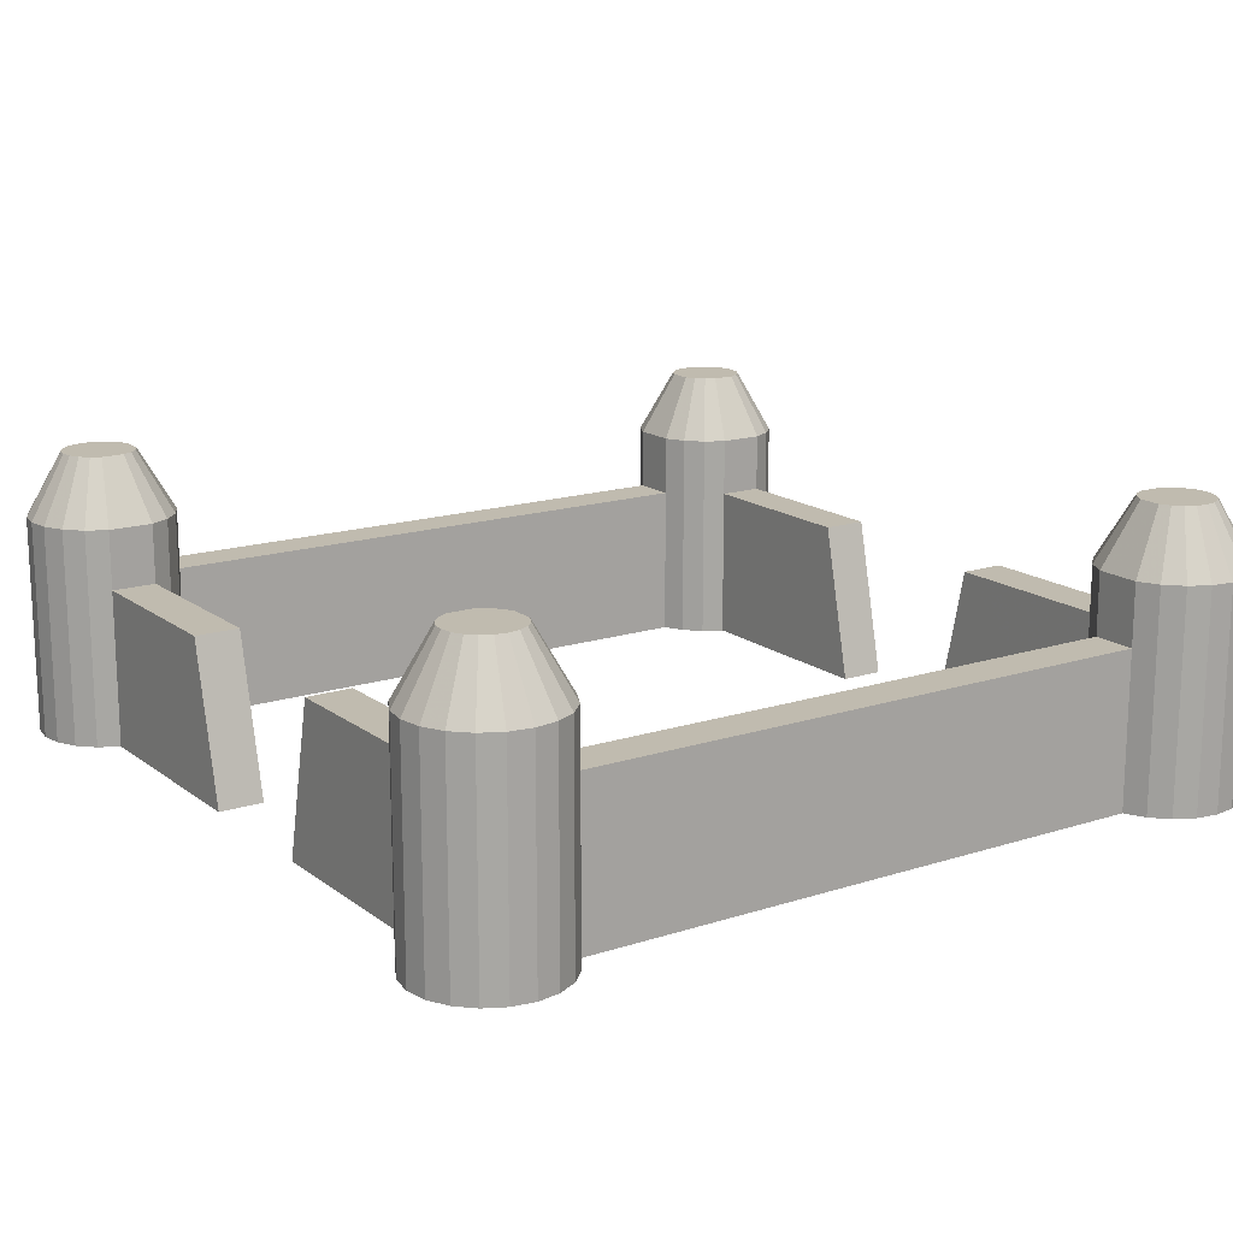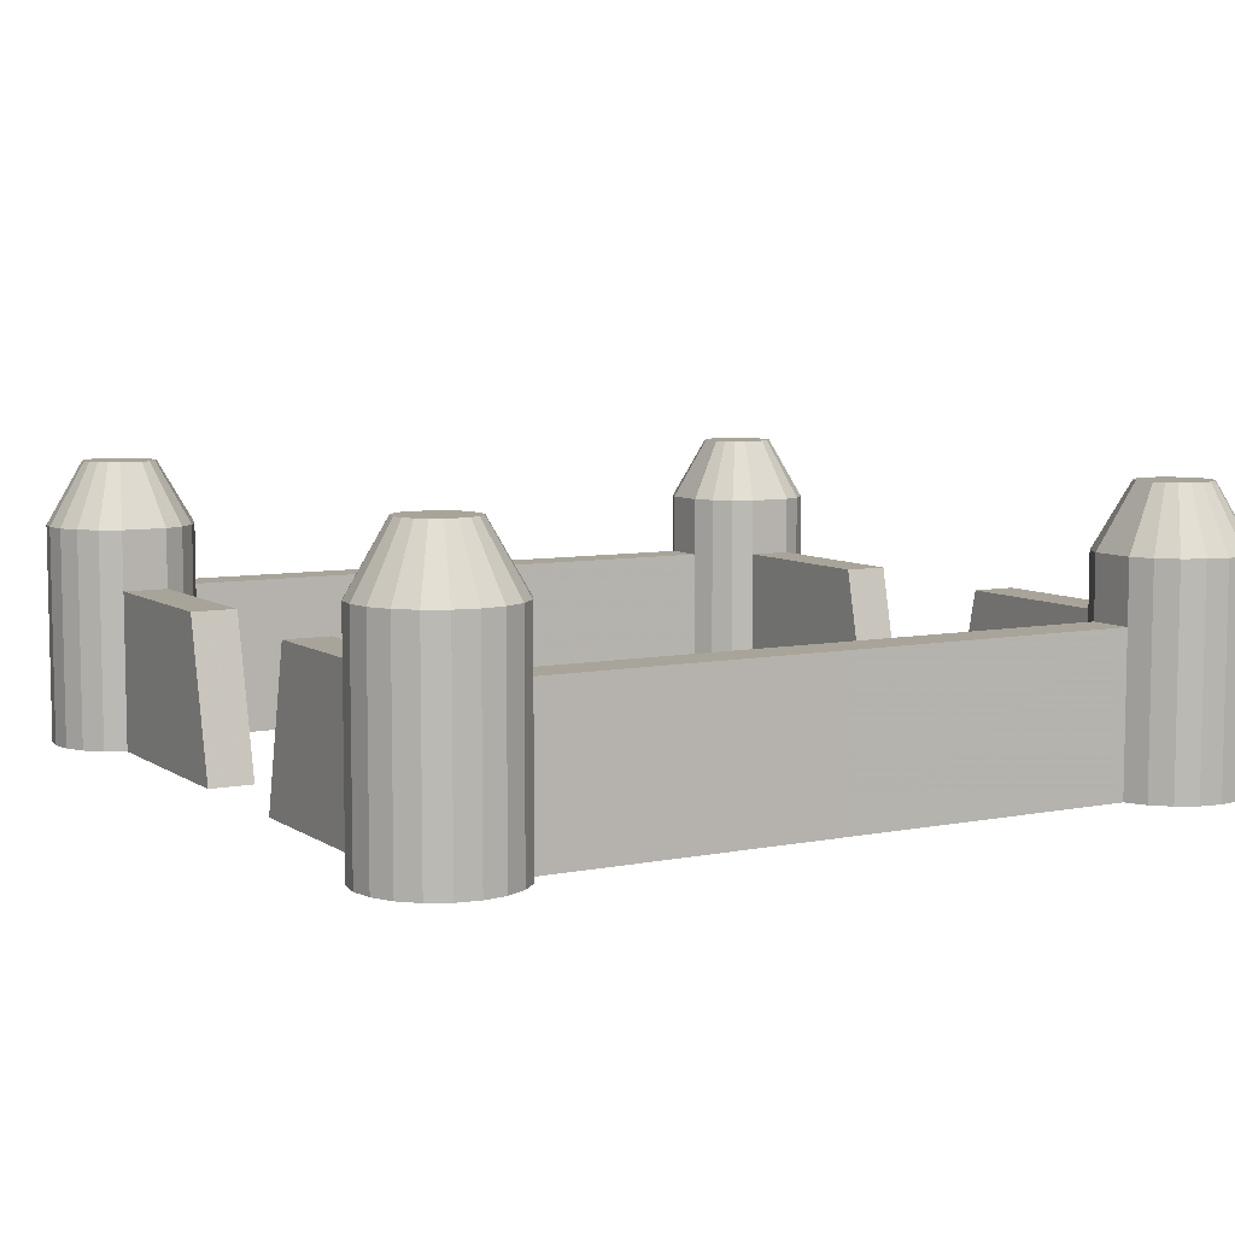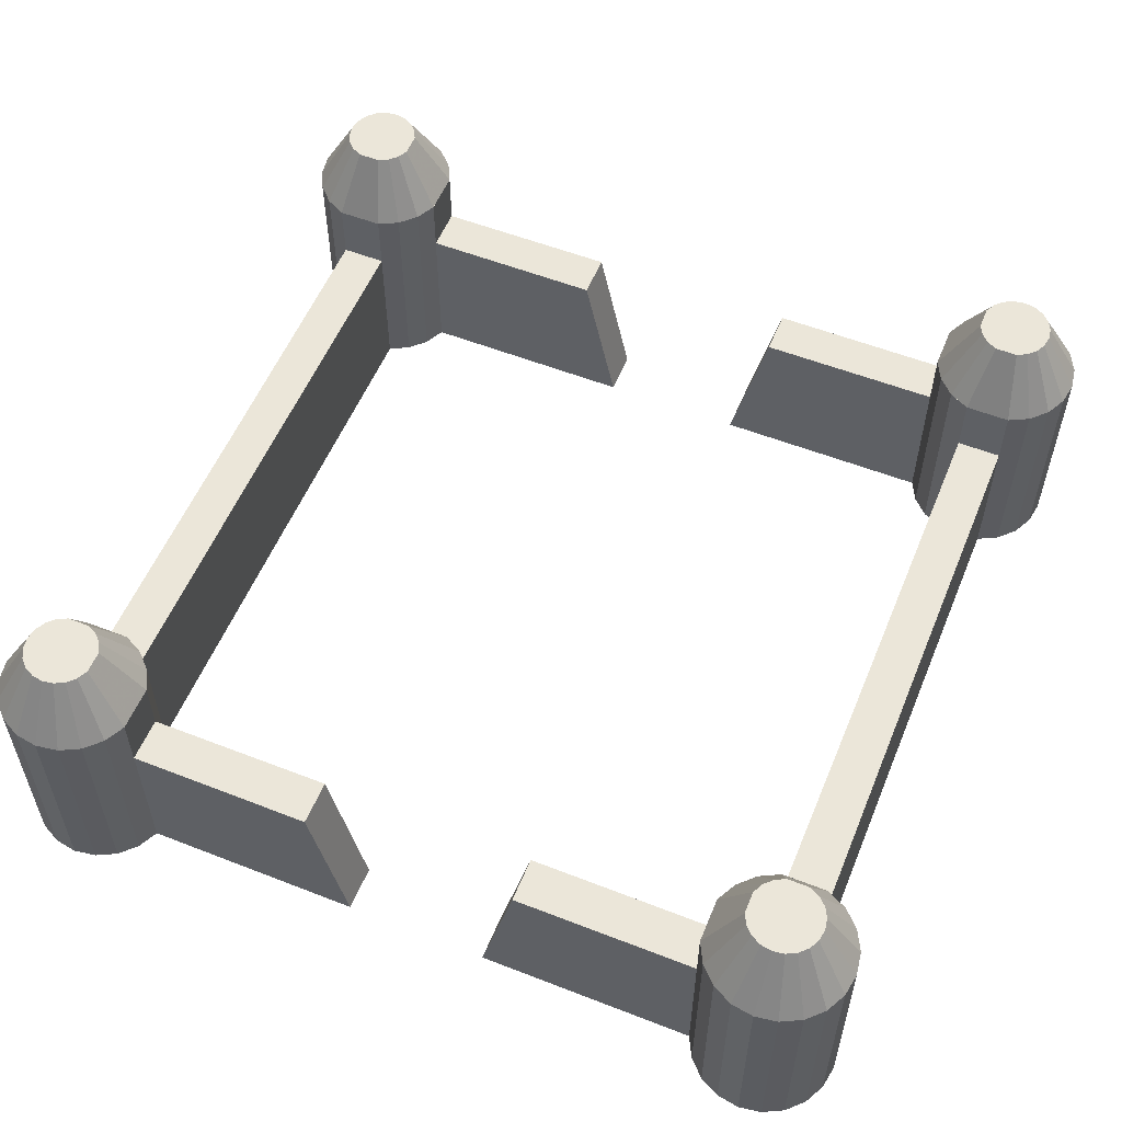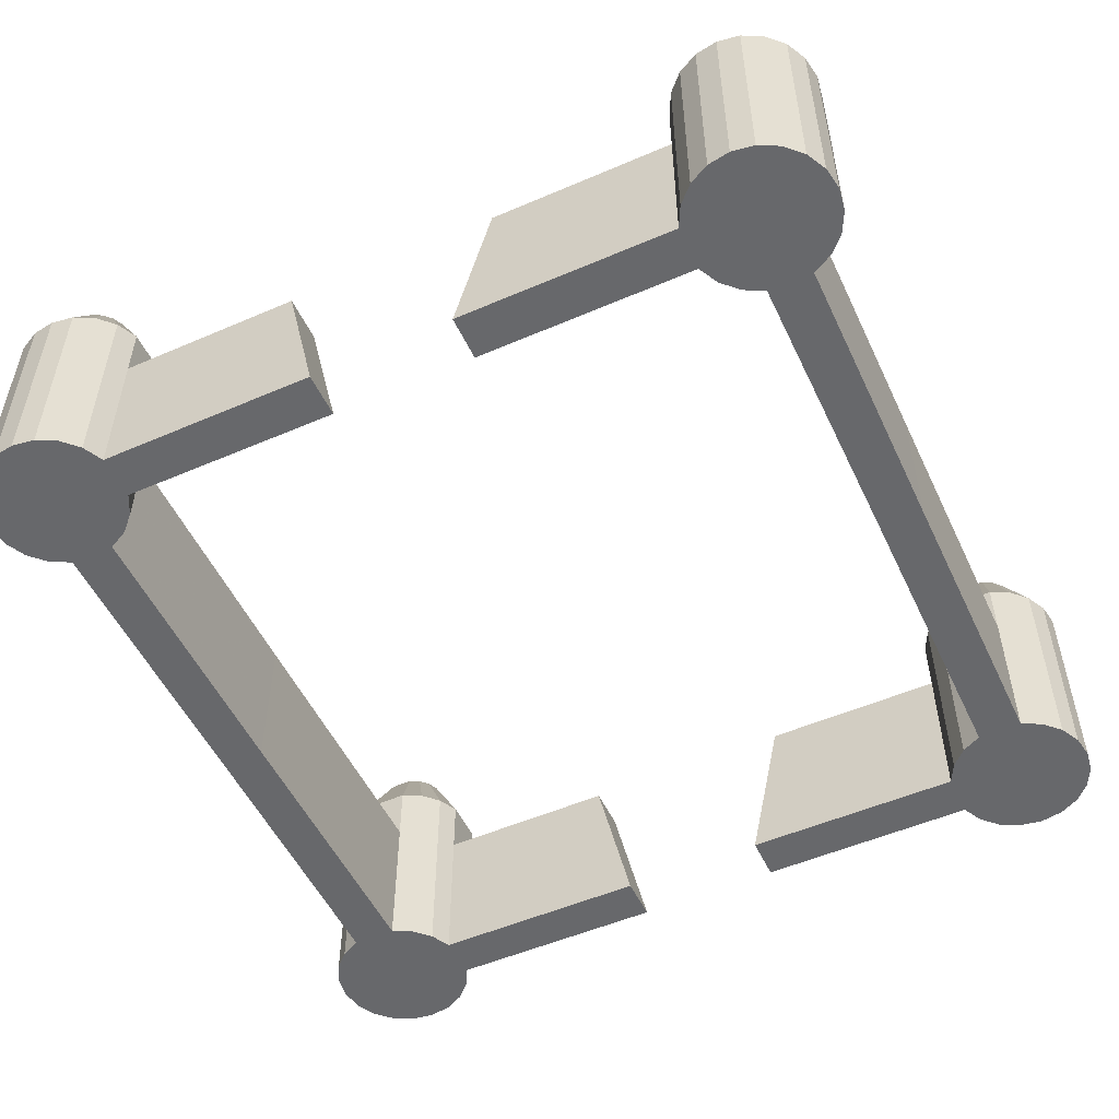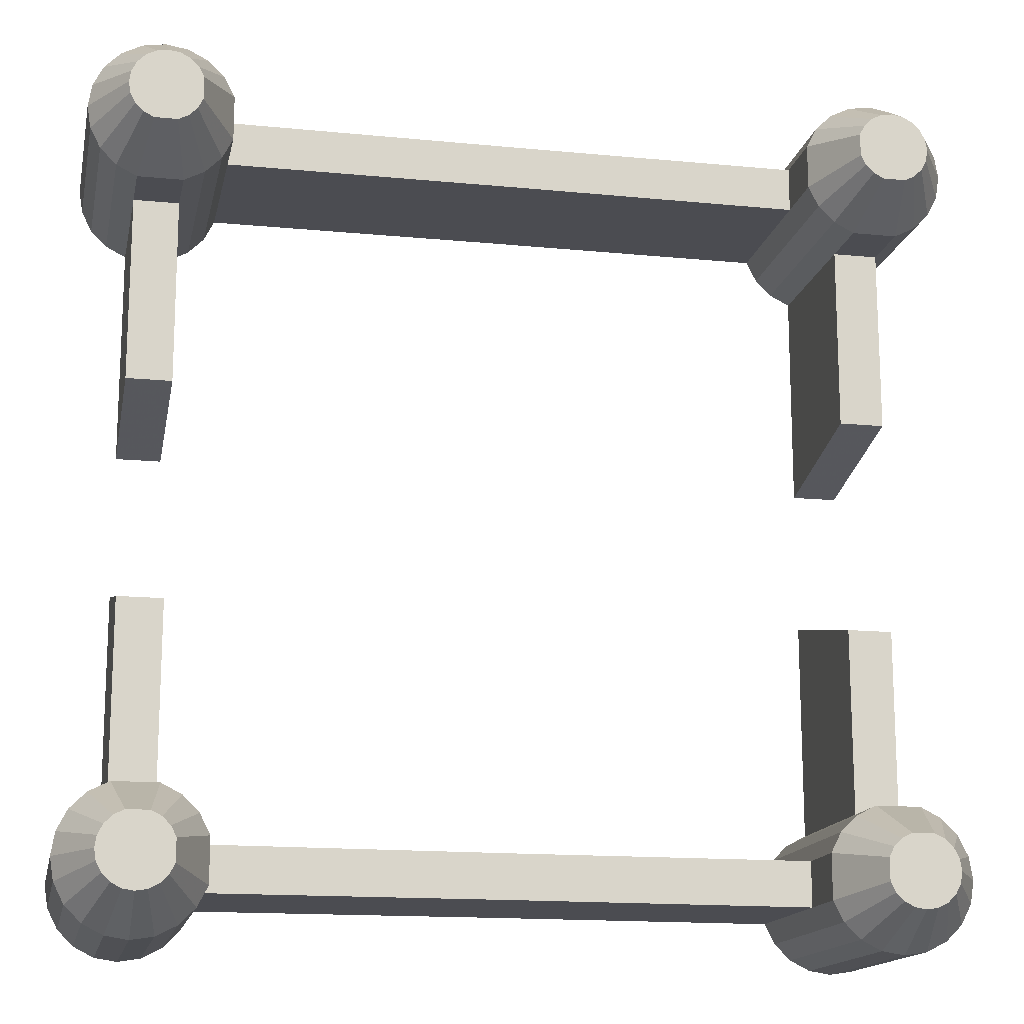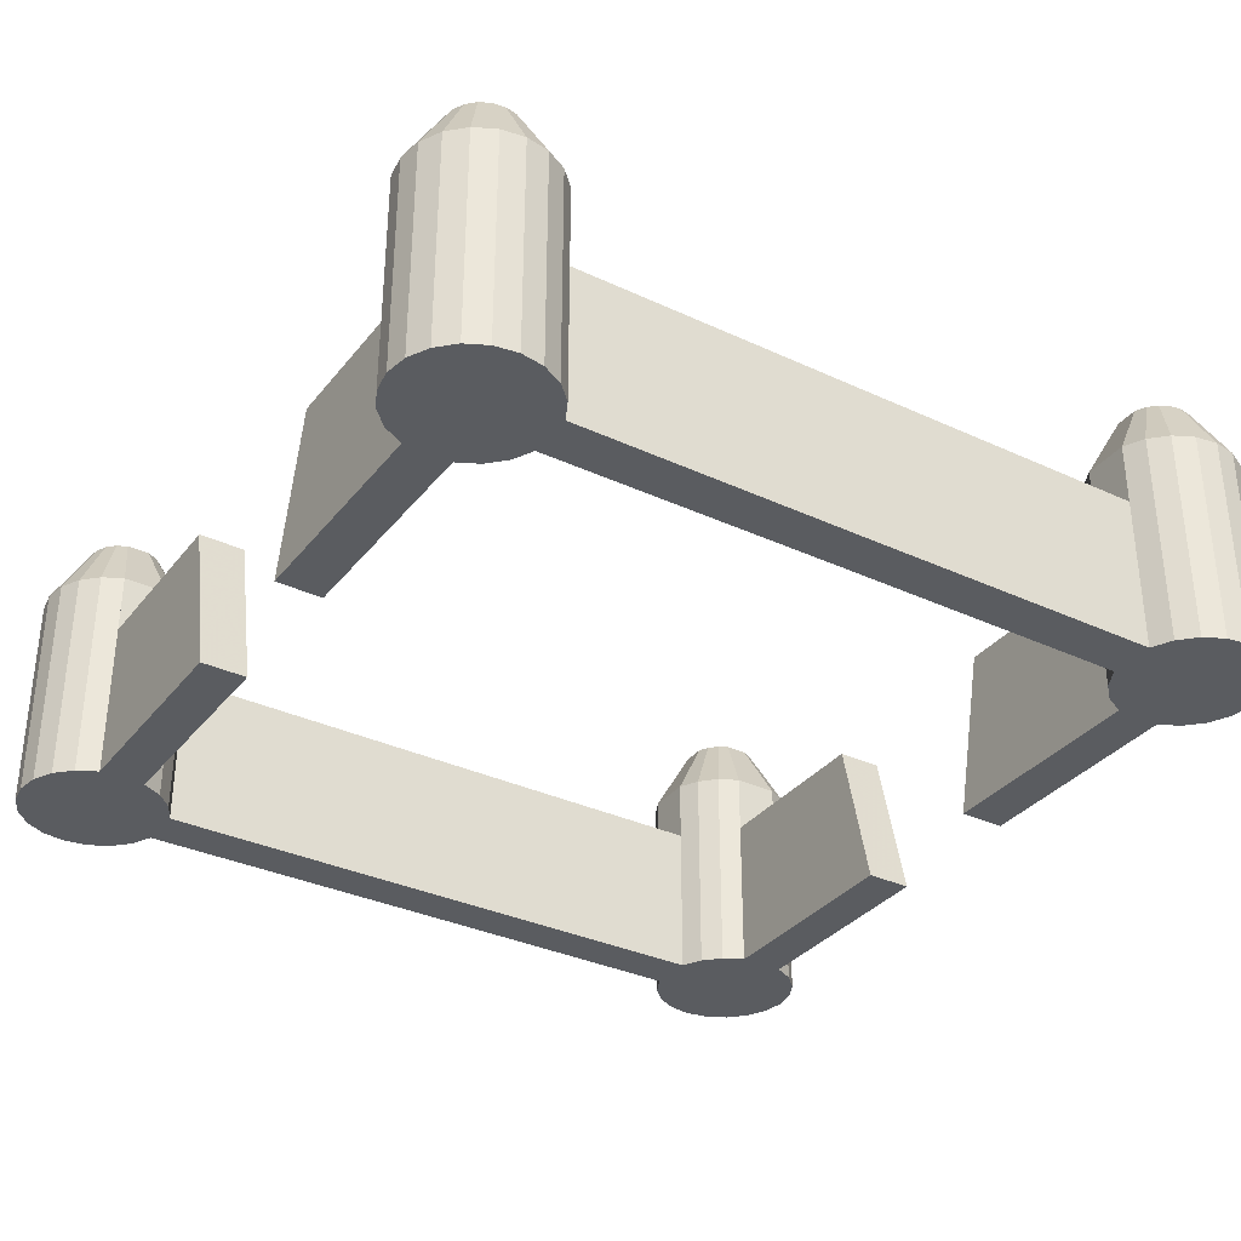
<metadata>
{"format":"obj","ext":"obj","renderer":"f3d","projection":"perspective","resolution":1024,"background":"white","views":[{"elev":16.0,"azim":-33.8,"up":"+Y"},{"elev":7.2,"azim":150.3,"up":"+Y"},{"elev":55.8,"azim":-67.7,"up":"+Y"},{"elev":-52.5,"azim":-65.1,"up":"+Y"},{"elev":-15.5,"azim":168.4,"up":"+Z"},{"elev":-33.8,"azim":147.6,"up":"+Y"}]}
</metadata>
<code>
o Cylinder
v -10 0 -12
v -10 6 -12
v -9.382 0 -11.9
v -9.382 6 -11.9
v -8.824 0 -11.62
v -8.824 6 -11.62
v -8.382 0 -11.18
v -8.382 6 -11.18
v -8.098 0 -10.62
v -8.098 6 -10.62
v -8.098 0 -9.382
v -8.098 6 -9.382
v -8.382 0 -8.824
v -8.382 6 -8.824
v -8.824 0 -8.382
v -8.824 6 -8.382
v -9.382 0 -8.098
v -9.382 6 -8.098
v -10.62 0 -8.098
v -10.62 6 -8.098
v -11.18 0 -8.382
v -11.18 6 -8.382
v -11.62 0 -8.824
v -11.62 6 -8.824
v -11.9 0 -9.382
v -11.9 6 -9.382
v -12 0 -10
v -12 6 -10
v -11.9 0 -10.62
v -11.9 6 -10.62
v -11.62 0 -11.18
v -11.62 6 -11.18
v -11.18 0 -11.62
v -11.18 6 -11.62
v -10.62 0 -11.9
v -10.62 6 -11.9
v 0.01382 0 -10.61
v 0.01382 0 -9.392
v -9.377 0 -2.011
v -10.62 0 -2.011
v -9.382 4.352 -8.098
v -10.62 4.352 -8.098
v -9.377 4.352 -2.988
v -10.62 4.352 -2.988
v -8.098 4.298 -10.62
v -8.098 4.298 -9.382
v 0.01382 4.298 -10.61
v 0.01382 4.298 -9.392
v -10.81 7.748 -9.412
v -9.412 7.748 -9.191
v -10.59 7.748 -9.191
v -11 7.748 -10
v -9.049 7.748 -9.691
v -10.31 7.748 -9.049
v -10.95 7.748 -9.691
v -9.191 7.748 -9.412
v -9.691 7.748 -9.049
v -10 7.748 -11
v -9.191 7.748 -10.59
v -10.95 7.748 -10.31
v -10.31 7.748 -10.95
v -9.412 7.748 -10.81
v -10.59 7.748 -10.81
v -9.691 7.748 -10.95
v -9.049 7.748 -10.31
v -10.81 7.748 -10.59
v 10 0 -12
v 10 6 -12
v 9.382 0 -11.9
v 9.382 6 -11.9
v 8.824 0 -11.62
v 8.824 6 -11.62
v 8.382 0 -11.18
v 8.382 6 -11.18
v 8.098 0 -10.62
v 8.098 6 -10.62
v 8.098 0 -9.382
v 8.098 6 -9.382
v 8.382 0 -8.824
v 8.382 6 -8.824
v 8.824 0 -8.382
v 8.824 6 -8.382
v 9.382 0 -8.098
v 9.382 6 -8.098
v 10.62 0 -8.098
v 10.62 6 -8.098
v 11.18 0 -8.382
v 11.18 6 -8.382
v 11.62 0 -8.824
v 11.62 6 -8.824
v 11.9 0 -9.382
v 11.9 6 -9.382
v 12 0 -10
v 12 6 -10
v 11.9 0 -10.62
v 11.9 6 -10.62
v 11.62 0 -11.18
v 11.62 6 -11.18
v 11.18 0 -11.62
v 11.18 6 -11.62
v 10.62 0 -11.9
v 10.62 6 -11.9
v -0.01382 0 -10.61
v -0.01382 0 -9.392
v 9.377 0 -2.011
v 10.62 0 -2.011
v 9.382 4.352 -8.098
v 10.62 4.352 -8.098
v 9.377 4.352 -2.988
v 10.62 4.352 -2.988
v 8.098 4.298 -10.62
v 8.098 4.298 -9.382
v -0.01382 4.298 -10.61
v -0.01382 4.298 -9.392
v 10.81 7.748 -9.412
v 9.412 7.748 -9.191
v 10.59 7.748 -9.191
v 11 7.748 -10
v 9.049 7.748 -9.691
v 10.31 7.748 -9.049
v 10.95 7.748 -9.691
v 9.191 7.748 -9.412
v 9.691 7.748 -9.049
v 10 7.748 -11
v 9.191 7.748 -10.59
v 10.95 7.748 -10.31
v 10.31 7.748 -10.95
v 9.412 7.748 -10.81
v 10.59 7.748 -10.81
v 9.691 7.748 -10.95
v 9.049 7.748 -10.31
v 10.81 7.748 -10.59
v -10 0 12
v -10 6 12
v -9.382 0 11.9
v -9.382 6 11.9
v -8.824 0 11.62
v -8.824 6 11.62
v -8.382 0 11.18
v -8.382 6 11.18
v -8.098 0 10.62
v -8.098 6 10.62
v -8.098 0 9.382
v -8.098 6 9.382
v -8.382 0 8.824
v -8.382 6 8.824
v -8.824 0 8.382
v -8.824 6 8.382
v -9.382 0 8.098
v -9.382 6 8.098
v -10.62 0 8.098
v -10.62 6 8.098
v -11.18 0 8.382
v -11.18 6 8.382
v -11.62 0 8.824
v -11.62 6 8.824
v -11.9 0 9.382
v -11.9 6 9.382
v -12 0 10
v -12 6 10
v -11.9 0 10.62
v -11.9 6 10.62
v -11.62 0 11.18
v -11.62 6 11.18
v -11.18 0 11.62
v -11.18 6 11.62
v -10.62 0 11.9
v -10.62 6 11.9
v 0.01382 0 10.61
v 0.01382 0 9.392
v -9.377 0 2.011
v -10.62 0 2.011
v -9.382 4.352 8.098
v -10.62 4.352 8.098
v -9.377 4.352 2.988
v -10.62 4.352 2.988
v -8.098 4.298 10.62
v -8.098 4.298 9.382
v 0.01382 4.298 10.61
v 0.01382 4.298 9.392
v -10.81 7.748 9.412
v -9.412 7.748 9.191
v -10.59 7.748 9.191
v -11 7.748 10
v -9.049 7.748 9.691
v -10.31 7.748 9.049
v -10.95 7.748 9.691
v -9.191 7.748 9.412
v -9.691 7.748 9.049
v -10 7.748 11
v -9.191 7.748 10.59
v -10.95 7.748 10.31
v -10.31 7.748 10.95
v -9.412 7.748 10.81
v -10.59 7.748 10.81
v -9.691 7.748 10.95
v -9.049 7.748 10.31
v -10.81 7.748 10.59
v 10 0 12
v 10 6 12
v 9.382 0 11.9
v 9.382 6 11.9
v 8.824 0 11.62
v 8.824 6 11.62
v 8.382 0 11.18
v 8.382 6 11.18
v 8.098 0 10.62
v 8.098 6 10.62
v 8.098 0 9.382
v 8.098 6 9.382
v 8.382 0 8.824
v 8.382 6 8.824
v 8.824 0 8.382
v 8.824 6 8.382
v 9.382 0 8.098
v 9.382 6 8.098
v 10.62 0 8.098
v 10.62 6 8.098
v 11.18 0 8.382
v 11.18 6 8.382
v 11.62 0 8.824
v 11.62 6 8.824
v 11.9 0 9.382
v 11.9 6 9.382
v 12 0 10
v 12 6 10
v 11.9 0 10.62
v 11.9 6 10.62
v 11.62 0 11.18
v 11.62 6 11.18
v 11.18 0 11.62
v 11.18 6 11.62
v 10.62 0 11.9
v 10.62 6 11.9
v -0.01382 0 10.61
v -0.01382 0 9.392
v 9.377 0 2.011
v 10.62 0 2.011
v 9.382 4.352 8.098
v 10.62 4.352 8.098
v 9.377 4.352 2.988
v 10.62 4.352 2.988
v 8.098 4.298 10.62
v 8.098 4.298 9.382
v -0.01382 4.298 10.61
v -0.01382 4.298 9.392
v 10.81 7.748 9.412
v 9.412 7.748 9.191
v 10.59 7.748 9.191
v 11 7.748 10
v 9.049 7.748 9.691
v 10.31 7.748 9.049
v 10.95 7.748 9.691
v 9.191 7.748 9.412
v 9.691 7.748 9.049
v 10 7.748 11
v 9.191 7.748 10.59
v 10.95 7.748 10.31
v 10.31 7.748 10.95
v 9.412 7.748 10.81
v 10.59 7.748 10.81
v 9.691 7.748 10.95
v 9.049 7.748 10.31
v 10.81 7.748 10.59
f 1 2 4 3
f 3 4 6 5
f 5 6 8 7
f 7 8 10 9
f 11 12 14 13
f 13 14 16 15
f 15 16 18 17
f 48 46 11 38
f 19 20 22 21
f 21 22 24 23
f 23 24 26 25
f 25 26 28 27
f 27 28 30 29
f 29 30 32 31
f 31 32 34 33
f 1 3 5 7 9 11 13 15 17 19 21 23 25 27 29 31 33 35
f 35 36 2 1
f 33 34 36 35
f 4 2 36 34 32 30 28 26 24 22 20 18 16 14 12 10 8 6
f 45 47 37 9
f 11 9 37 38
f 19 17 39 40
f 41 42 44 43
f 18 20 42 41
f 17 41 43 39
f 40 39 43 44
f 40 44 42 19
f 45 46 48 47
f 10 12 46 45
f 12 53 56 14
f 14 56 50 16
f 18 16 50 57
f 54 20 18 57
f 20 54 51 22
f 22 51 49 24
f 24 49 55 26
f 26 55 52 28
f 30 60 66 32
f 32 66 63 34
f 34 63 61 36
f 36 61 58 2
f 2 58 64 4
f 4 64 62 6
f 6 62 59 8
f 8 59 65 10
f 60 30 28 52
f 10 65 53 12
f 54 57 50 56 53 65 59 62 64 58 61 63 66 60 52 55 49 51
f 67 69 70 68
f 69 71 72 70
f 71 73 74 72
f 73 75 76 74
f 77 79 80 78
f 79 81 82 80
f 81 83 84 82
f 114 104 77 112
f 85 87 88 86
f 87 89 90 88
f 89 91 92 90
f 91 93 94 92
f 93 95 96 94
f 95 97 98 96
f 97 99 100 98
f 67 101 99 97 95 93 91 89 87 85 83 81 79 77 75 73 71 69
f 101 67 68 102
f 99 101 102 100
f 70 72 74 76 78 80 82 84 86 88 90 92 94 96 98 100 102 68
f 111 75 103 113
f 77 104 103 75
f 85 106 105 83
f 107 109 110 108
f 84 107 108 86
f 83 105 109 107
f 106 110 109 105
f 106 85 108 110
f 111 113 114 112
f 76 111 112 78
f 78 80 122 119
f 80 82 116 122
f 84 123 116 82
f 120 123 84 86
f 86 88 117 120
f 88 90 115 117
f 90 92 121 115
f 92 94 118 121
f 96 98 132 126
f 98 100 129 132
f 100 102 127 129
f 102 68 124 127
f 68 70 130 124
f 70 72 128 130
f 72 74 125 128
f 74 76 131 125
f 126 118 94 96
f 76 78 119 131
f 120 117 115 121 118 126 132 129 127 124 130 128 125 131 119 122 116 123
f 133 135 136 134
f 135 137 138 136
f 137 139 140 138
f 139 141 142 140
f 143 145 146 144
f 145 147 148 146
f 147 149 150 148
f 180 170 143 178
f 151 153 154 152
f 153 155 156 154
f 155 157 158 156
f 157 159 160 158
f 159 161 162 160
f 161 163 164 162
f 163 165 166 164
f 133 167 165 163 161 159 157 155 153 151 149 147 145 143 141 139 137 135
f 167 133 134 168
f 165 167 168 166
f 136 138 140 142 144 146 148 150 152 154 156 158 160 162 164 166 168 134
f 177 141 169 179
f 143 170 169 141
f 151 172 171 149
f 173 175 176 174
f 150 173 174 152
f 149 171 175 173
f 172 176 175 171
f 172 151 174 176
f 177 179 180 178
f 142 177 178 144
f 144 146 188 185
f 146 148 182 188
f 150 189 182 148
f 186 189 150 152
f 152 154 183 186
f 154 156 181 183
f 156 158 187 181
f 158 160 184 187
f 162 164 198 192
f 164 166 195 198
f 166 168 193 195
f 168 134 190 193
f 134 136 196 190
f 136 138 194 196
f 138 140 191 194
f 140 142 197 191
f 192 184 160 162
f 142 144 185 197
f 186 183 181 187 184 192 198 195 193 190 196 194 191 197 185 188 182 189
f 199 200 202 201
f 201 202 204 203
f 203 204 206 205
f 205 206 208 207
f 209 210 212 211
f 211 212 214 213
f 213 214 216 215
f 246 244 209 236
f 217 218 220 219
f 219 220 222 221
f 221 222 224 223
f 223 224 226 225
f 225 226 228 227
f 227 228 230 229
f 229 230 232 231
f 199 201 203 205 207 209 211 213 215 217 219 221 223 225 227 229 231 233
f 233 234 200 199
f 231 232 234 233
f 202 200 234 232 230 228 226 224 222 220 218 216 214 212 210 208 206 204
f 243 245 235 207
f 209 207 235 236
f 217 215 237 238
f 239 240 242 241
f 216 218 240 239
f 215 239 241 237
f 238 237 241 242
f 238 242 240 217
f 243 244 246 245
f 208 210 244 243
f 210 251 254 212
f 212 254 248 214
f 216 214 248 255
f 252 218 216 255
f 218 252 249 220
f 220 249 247 222
f 222 247 253 224
f 224 253 250 226
f 228 258 264 230
f 230 264 261 232
f 232 261 259 234
f 234 259 256 200
f 200 256 262 202
f 202 262 260 204
f 204 260 257 206
f 206 257 263 208
f 258 228 226 250
f 208 263 251 210
f 252 255 248 254 251 263 257 260 262 256 259 261 264 258 250 253 247 249

</code>
